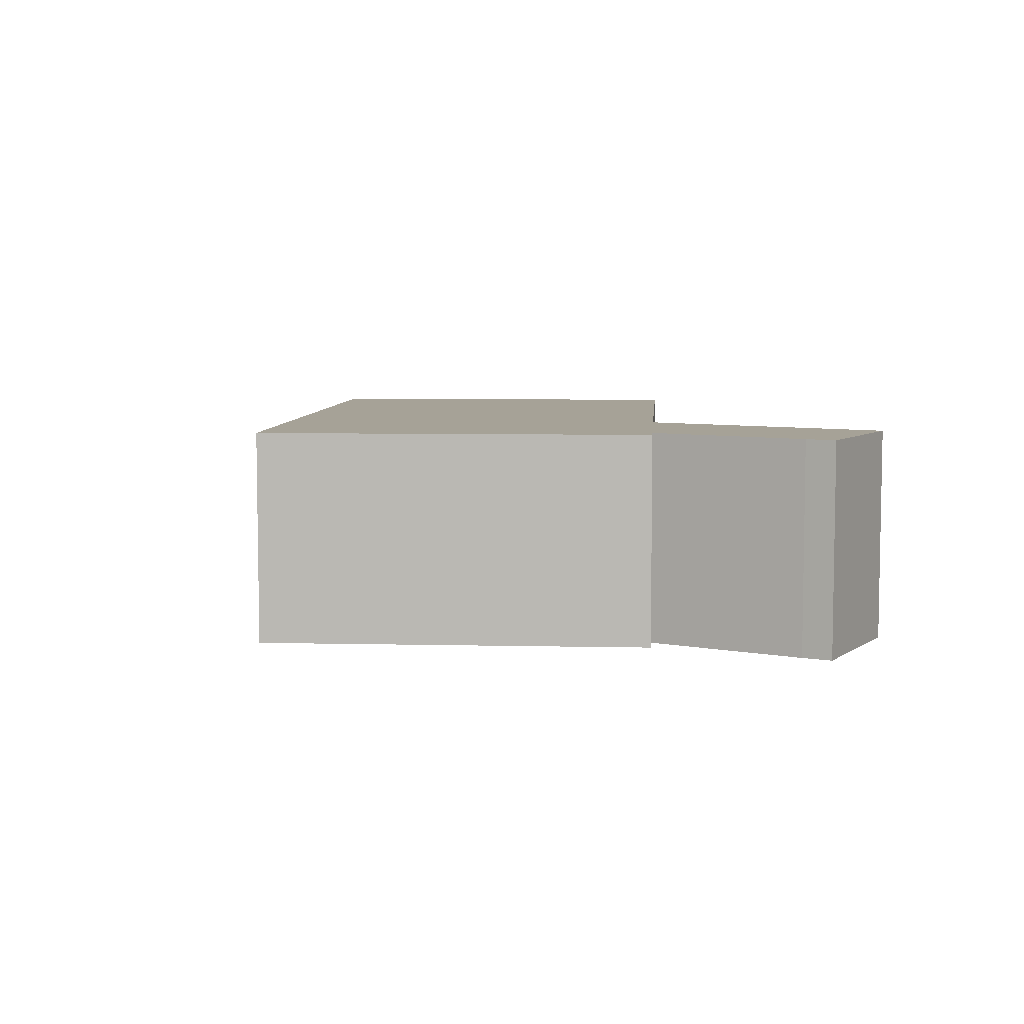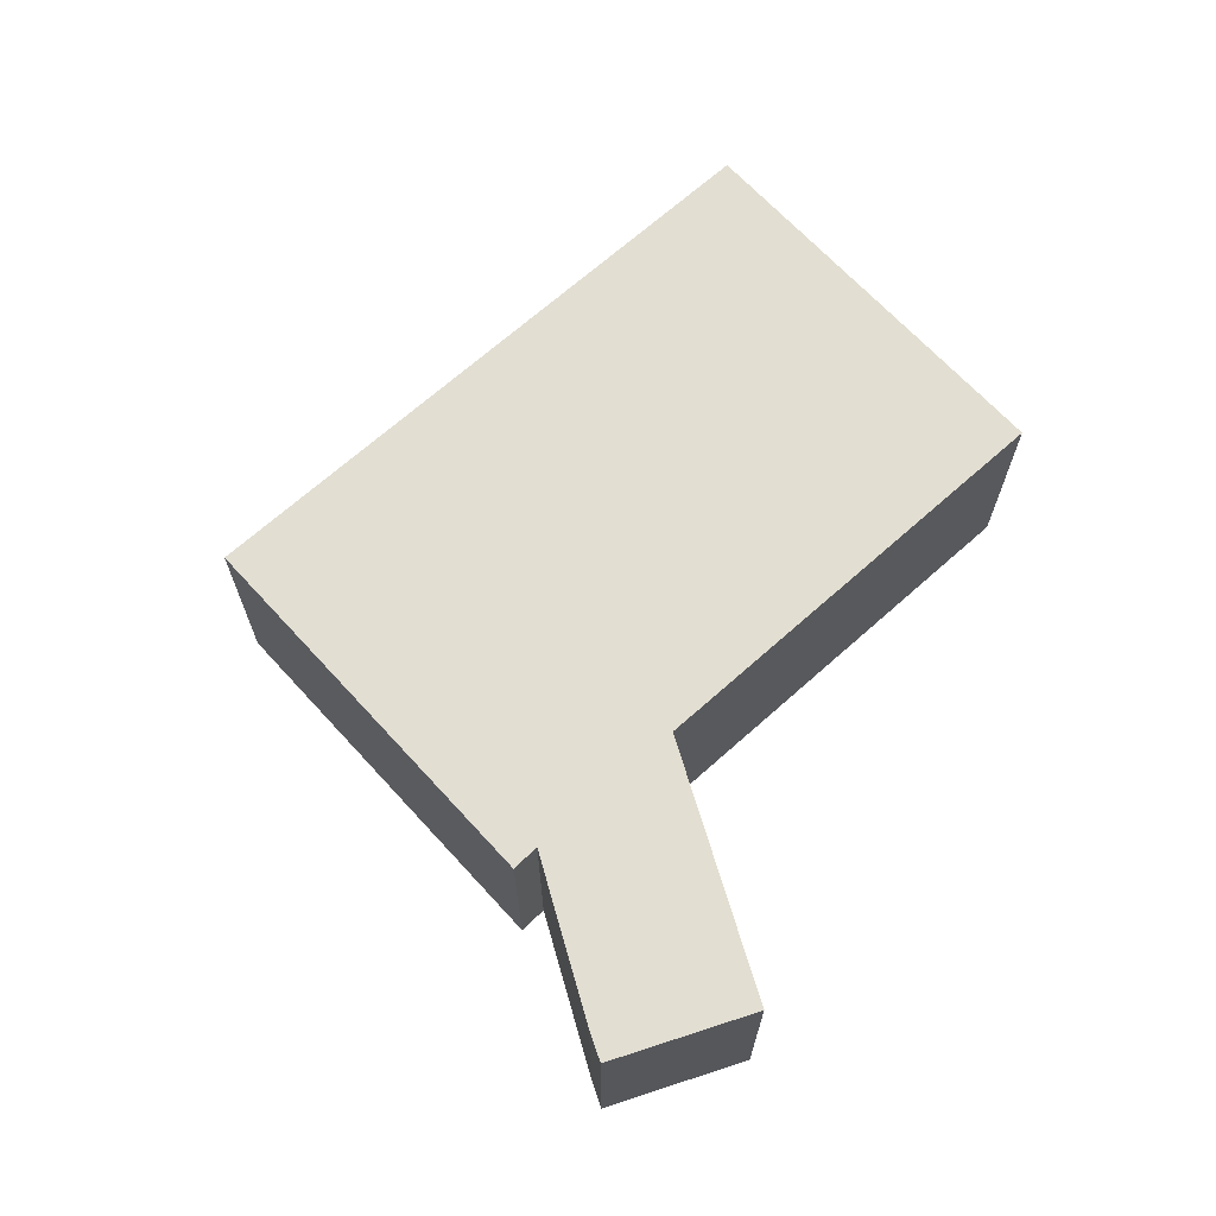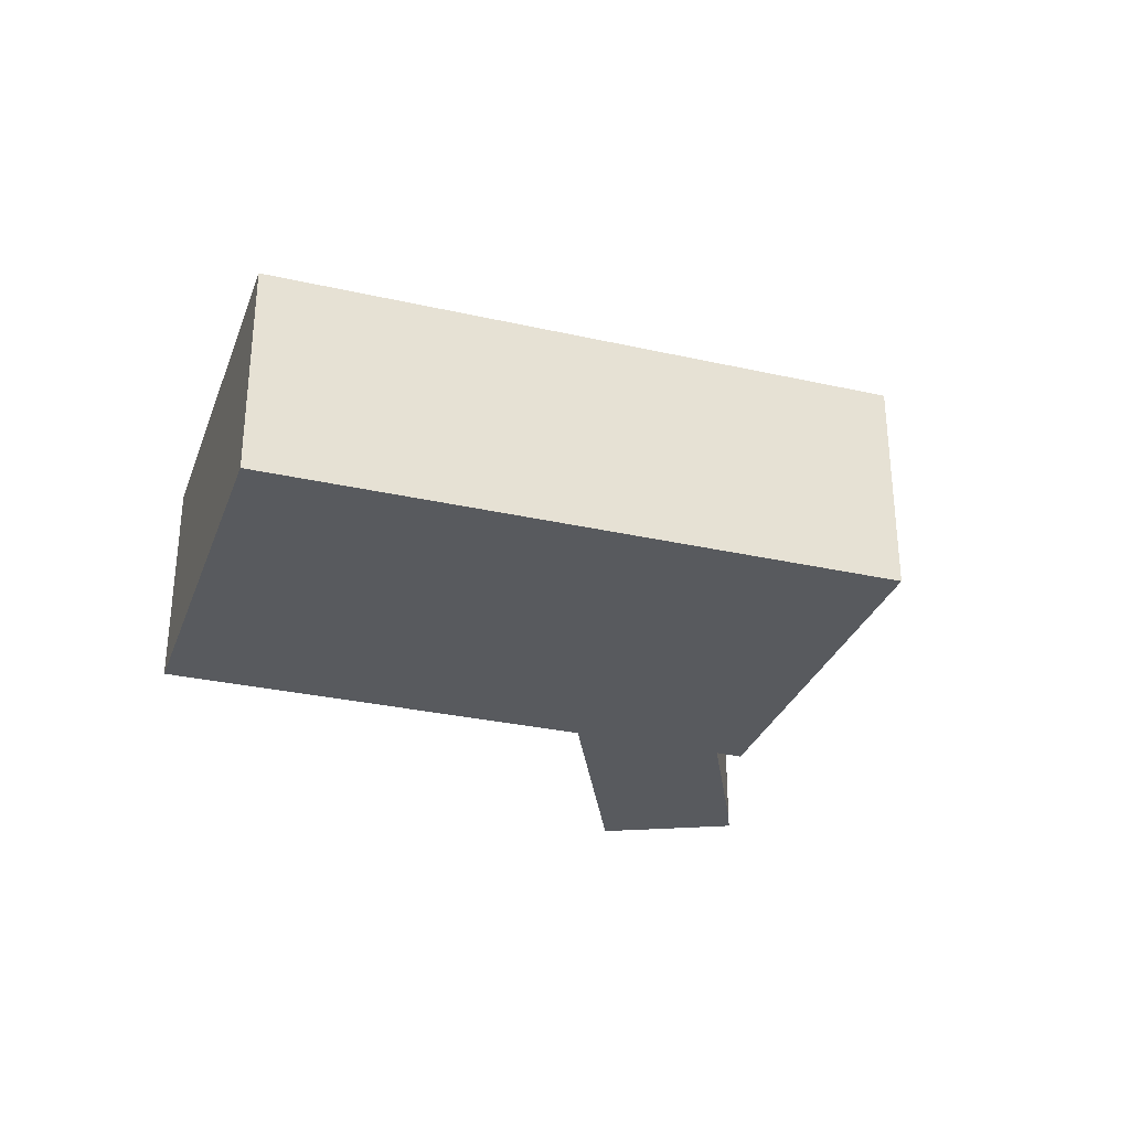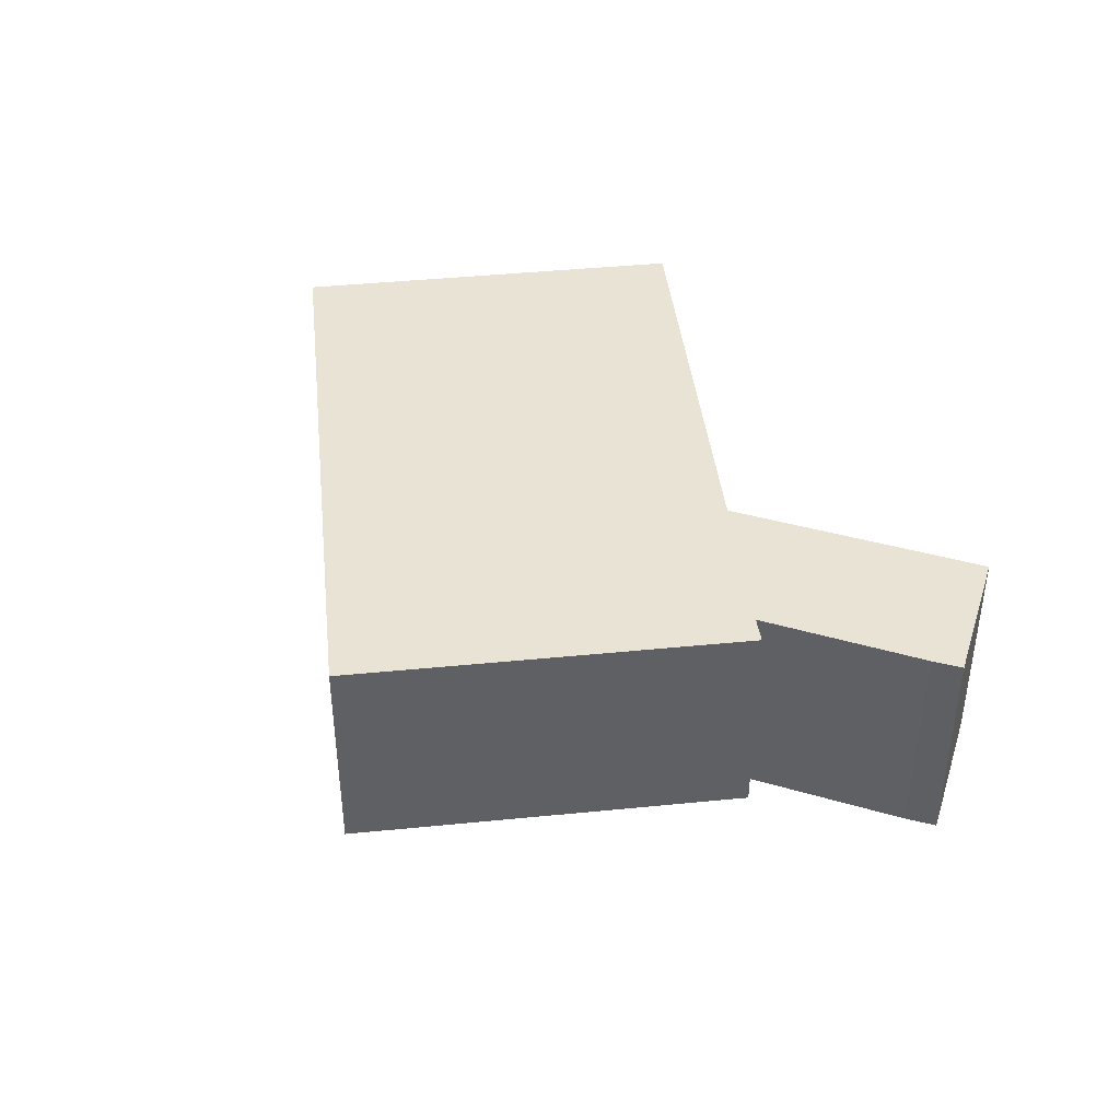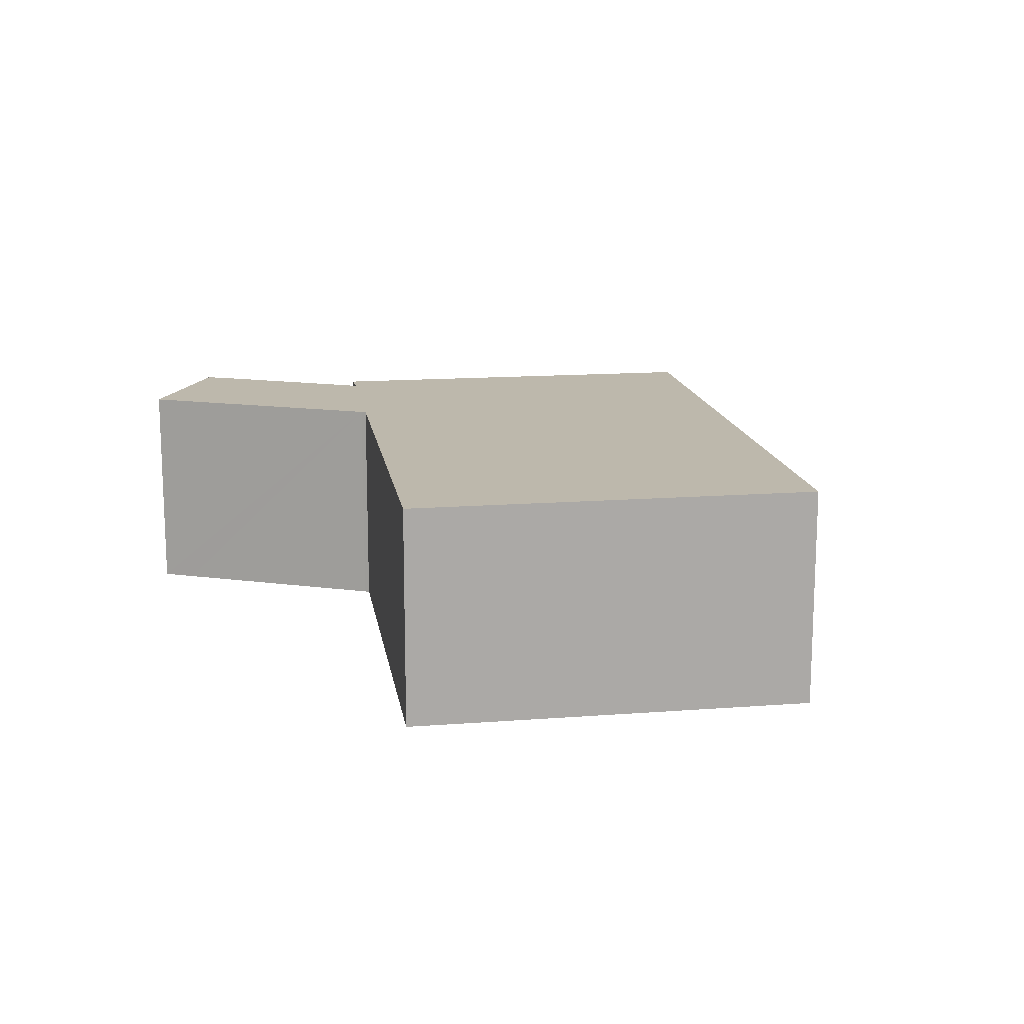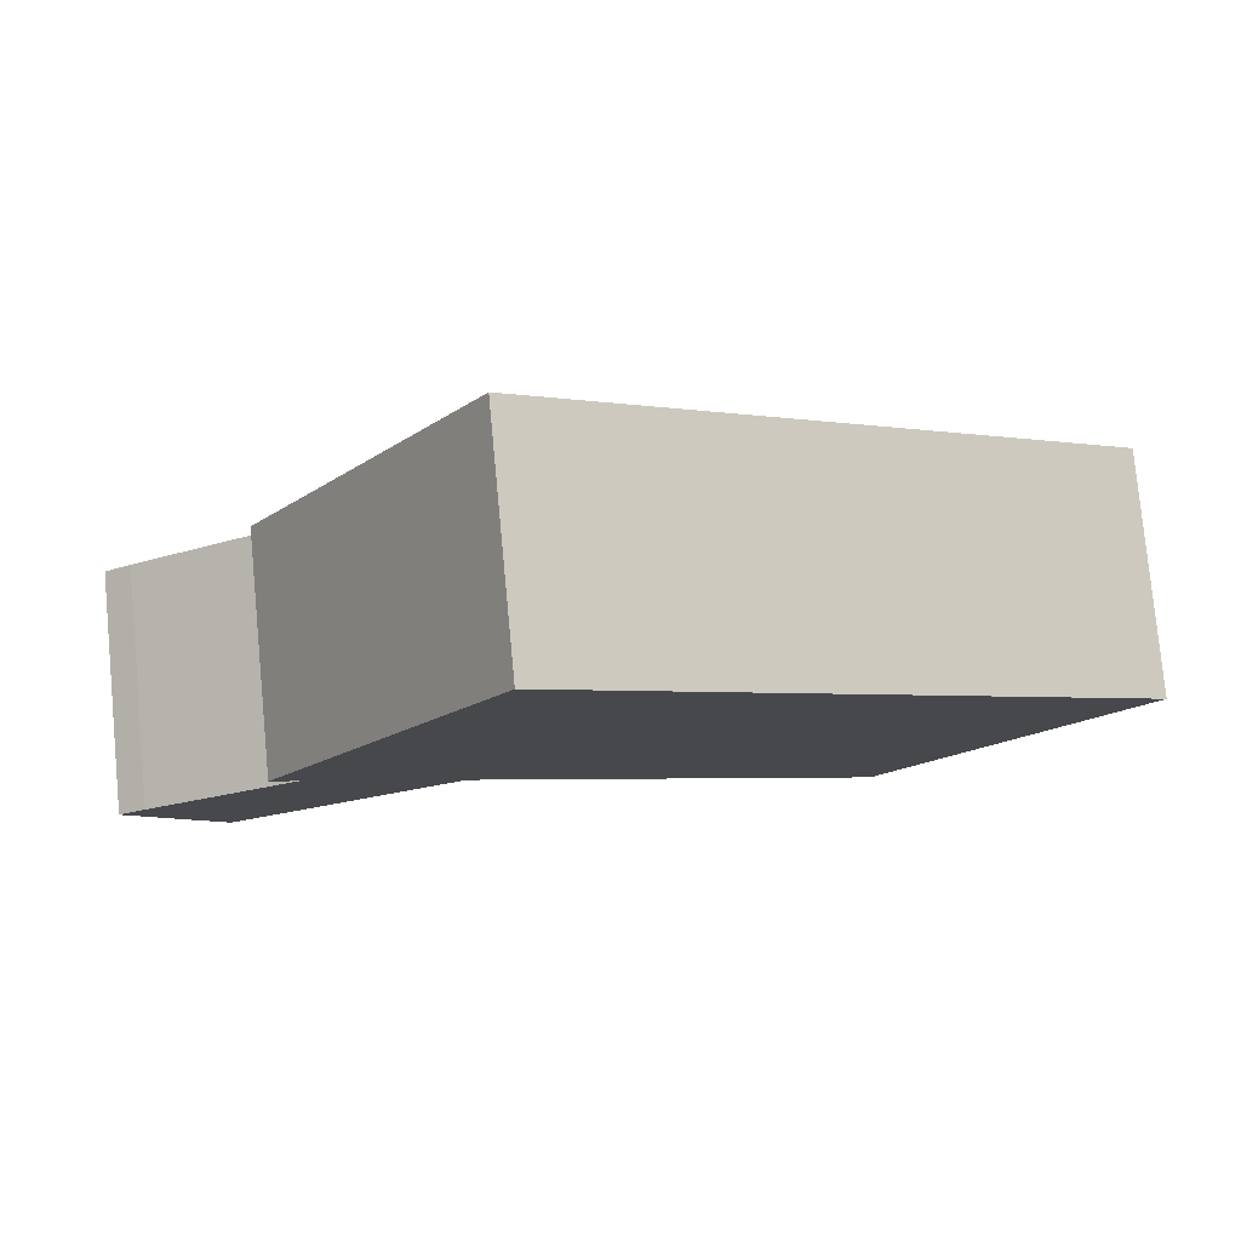
<metadata>
{"format":"obj","ext":"obj","renderer":"f3d","projection":"perspective","resolution":1024,"background":"white","views":[{"elev":6.5,"azim":61.1,"up":"+Y"},{"elev":67.8,"azim":104.8,"up":"+Y"},{"elev":-31.0,"azim":-51.1,"up":"+Y"},{"elev":41.3,"azim":50.4,"up":"+Y"},{"elev":14.7,"azim":-132.0,"up":"+Y"},{"elev":79.0,"azim":174.6,"up":"+Z"}]}
</metadata>
<code>
v  0 5.981 3.662e-16
v  16.22 5.981 -2.65
v  5.991 5.981 -9.38
v  5.752 5.981 3.767
v  14.68 5.981 9.616
v  16.31 5.981 -2.589
v  16.43 5.981 -2.66
v  21.69 5.981 -5.885
v  22.49 5.981 -6.375
v  20.02 5.981 -0.134
v  20.69 5.981 0.275
v  24.69 5.981 -2.969
v  20.16 5.981 -0.217
v  23.98 5.981 -2.495
v  5.991 5.744e-16 -9.38
v  0 0 0
v  22.49 3.904e-16 -6.375
v  21.69 3.604e-16 -5.885
v  16.43 1.629e-16 -2.66
v  16.31 1.585e-16 -2.589
v  5.752 -2.307e-16 3.767
v  14.68 -5.888e-16 9.616
v  20.69 -1.684e-17 0.275
v  20.02 8.205e-18 -0.134
v  23.98 1.528e-16 -2.495
v  20.16 1.329e-17 -0.217
v  24.69 1.818e-16 -2.969
v  16.22 1.623e-16 -2.65
g defaultobject
f 1 2 3
f 2 1 4
f 2 4 5
f 2 5 6
f 6 5 7
f 7 5 8
f 8 5 9
f 9 5 10
f 10 5 11
f 10 12 9
f 12 10 13
f 12 13 14
f 15 1 3
f 1 15 16
f 17 8 9
f 8 17 7
f 7 17 18
f 7 18 19
f 7 19 6
f 6 19 20
f 16 4 1
f 4 16 21
f 4 21 5
f 5 21 22
f 22 11 5
f 11 22 23
f 24 13 10
f 13 24 14
f 14 24 25
f 25 24 26
f 25 12 14
f 12 25 27
f 23 10 11
f 10 23 24
f 27 9 12
f 9 27 17
f 2 15 3
f 15 2 6
f 15 6 28
f 28 6 20
f 22 24 23
f 24 22 19
f 19 22 20
f 20 22 28
f 28 22 15
f 15 22 21
f 15 21 16
f 25 17 27
f 17 25 26
f 17 26 18
f 18 26 19
f 19 26 24

</code>
